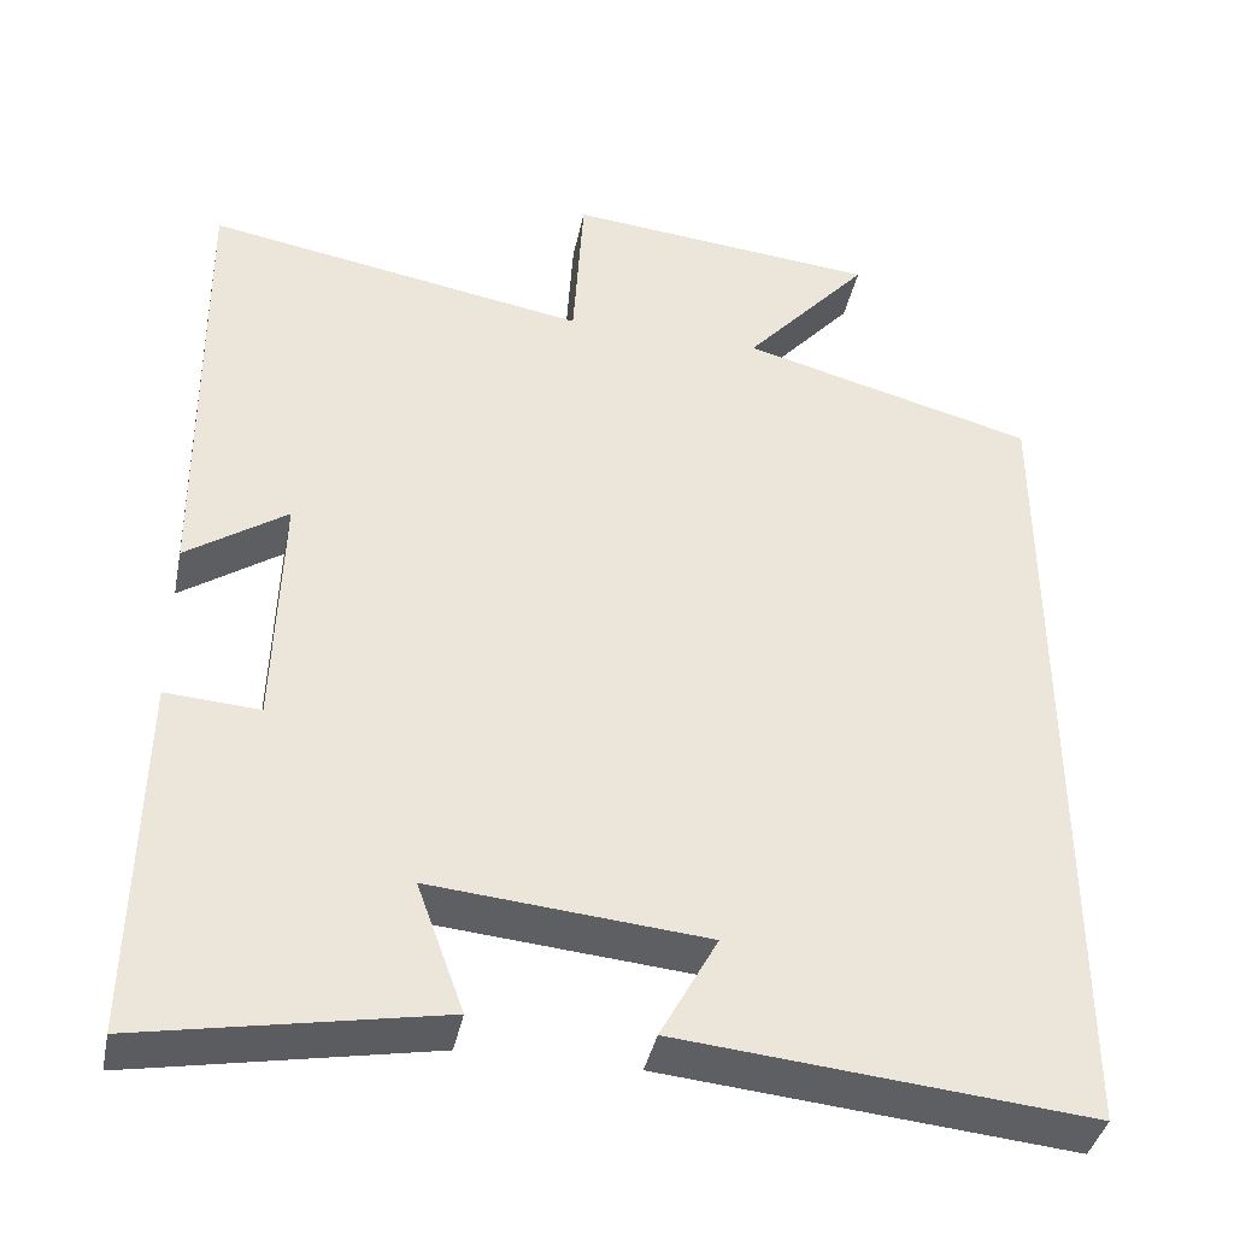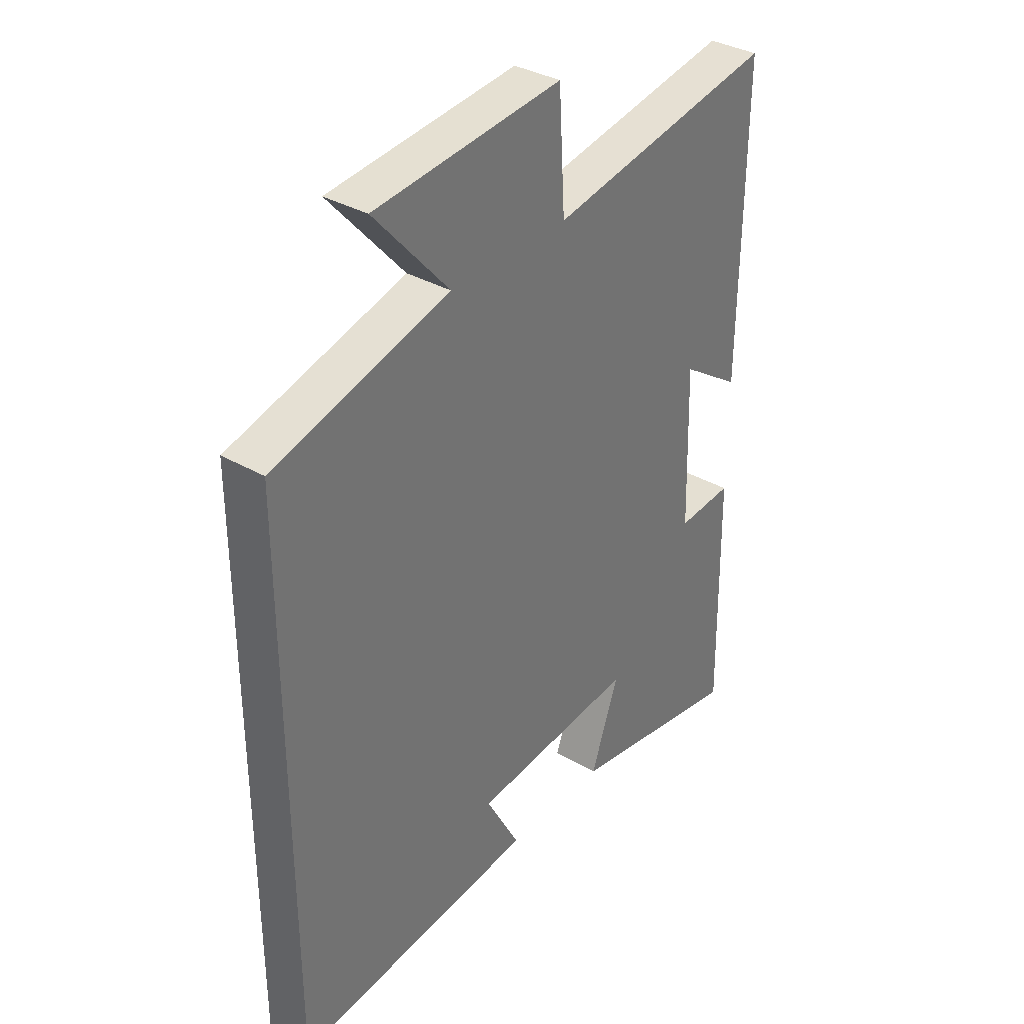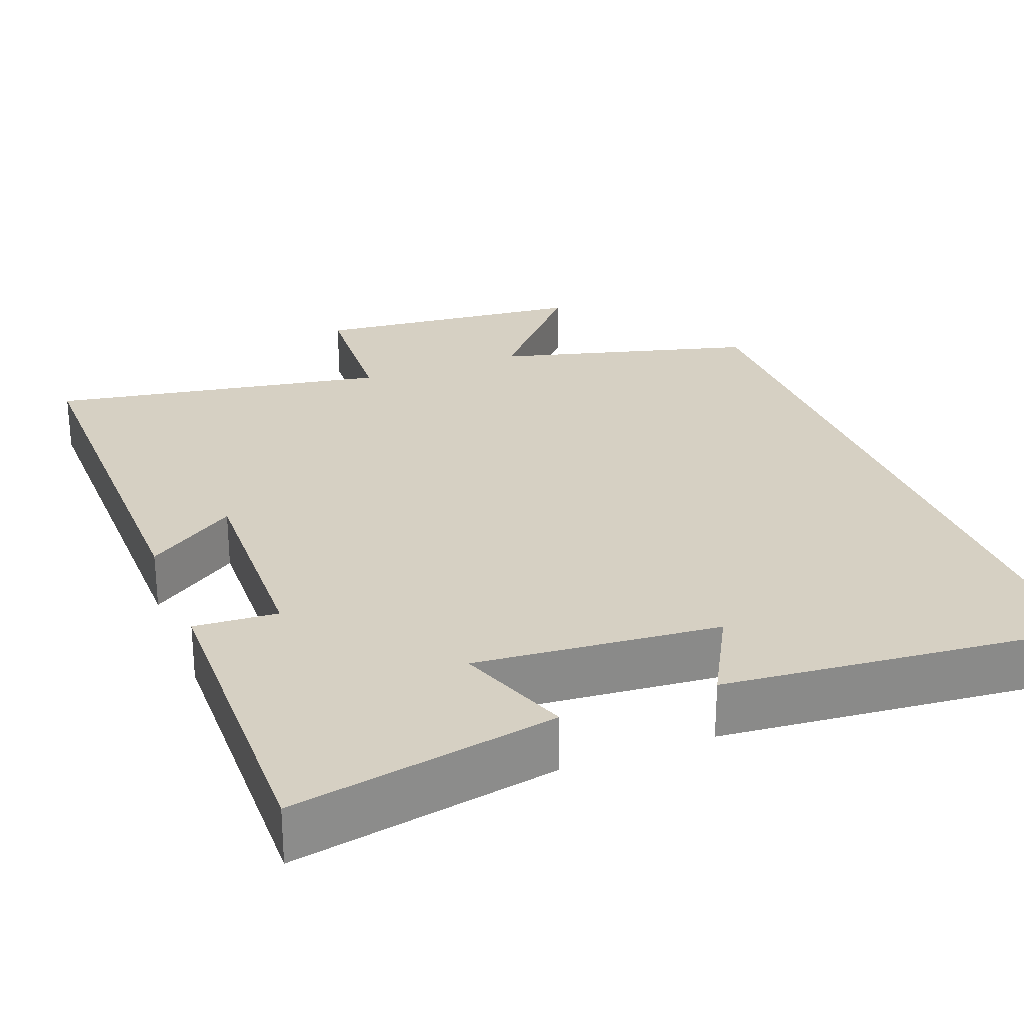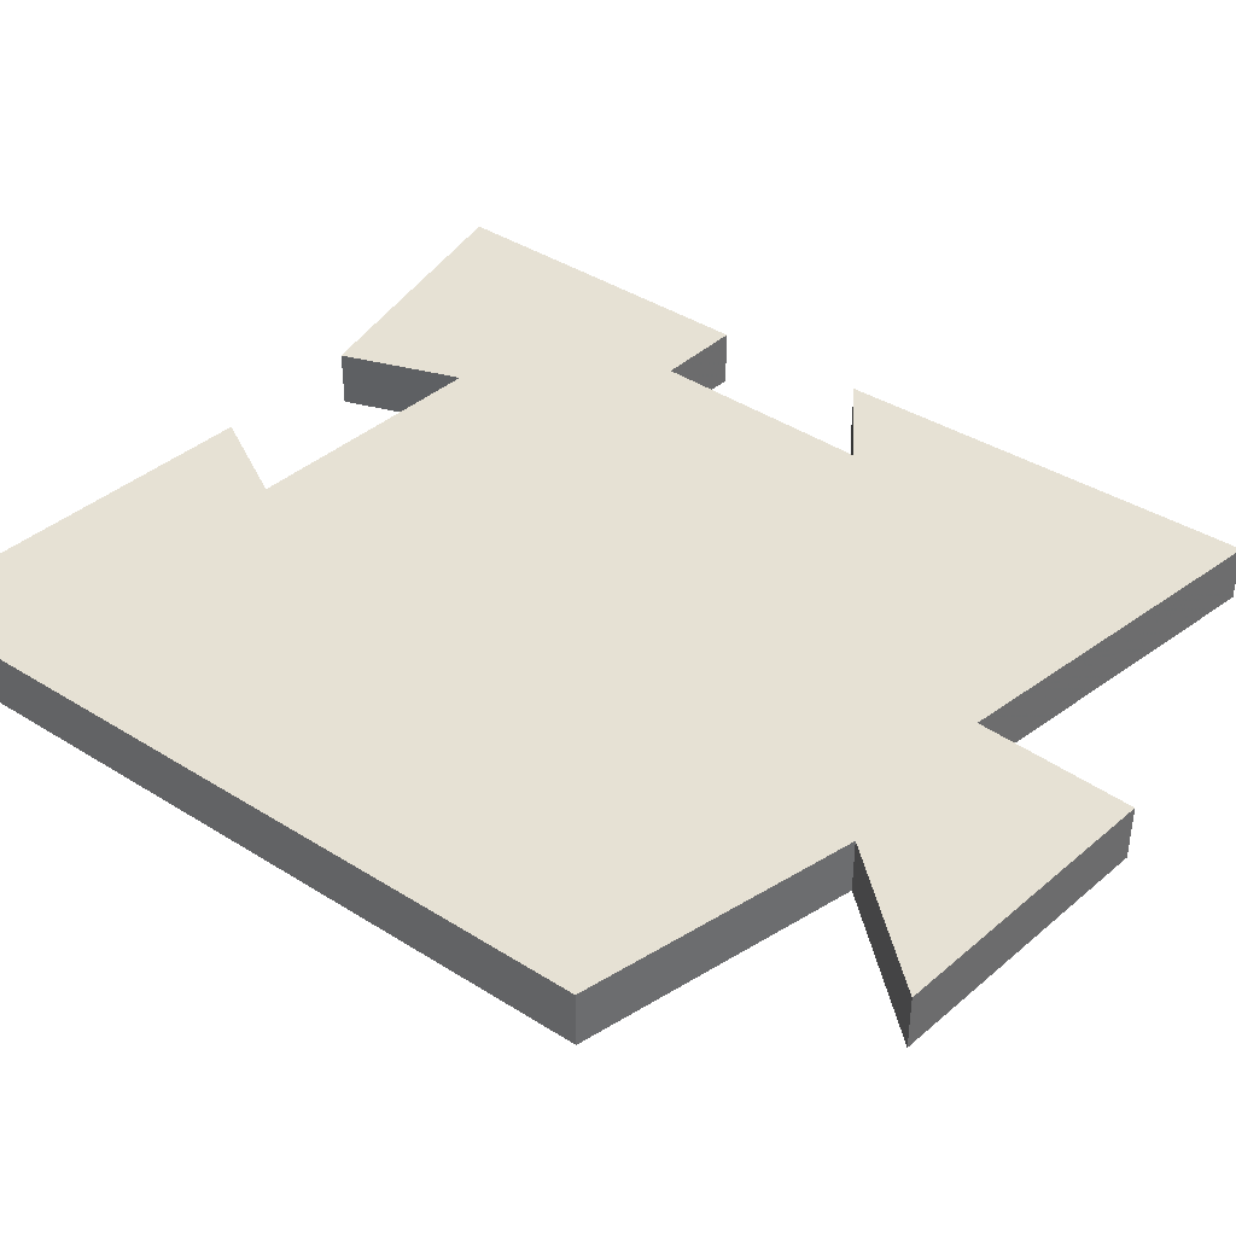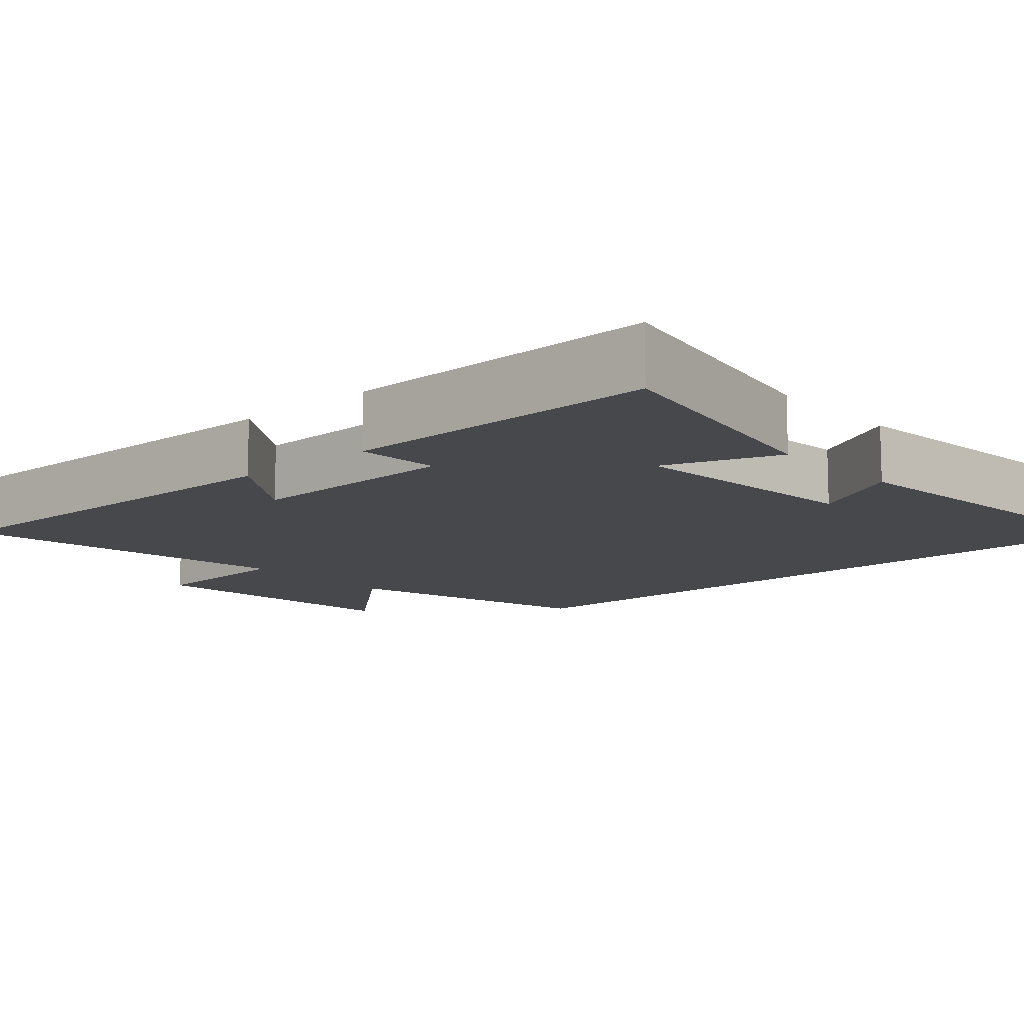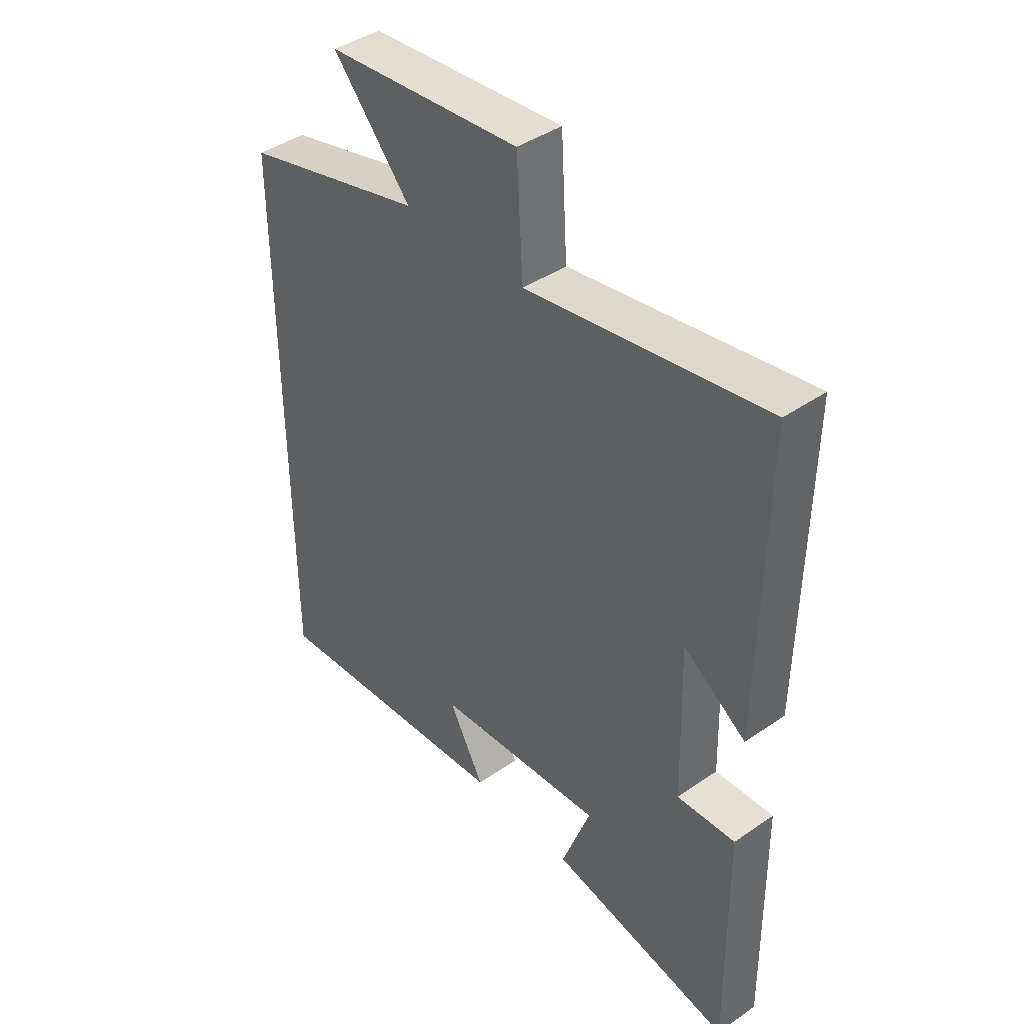
<metadata>
{"format":"obj","ext":"obj","renderer":"f3d","projection":"perspective","resolution":1024,"background":"white","views":[{"elev":-39.8,"azim":168.4,"up":"+Z"},{"elev":35.0,"azim":-52.3,"up":"+Z"},{"elev":26.5,"azim":158.9,"up":"+Y"},{"elev":39.2,"azim":-51.9,"up":"+Y"},{"elev":-11.6,"azim":131.7,"up":"+Y"},{"elev":42.2,"azim":50.3,"up":"+Z"}]}
</metadata>
<code>
v -0.5 0.07 0.41
v -0.162 0.07 0.5
v -0.306 0.07 0.663
v 0.054 0.07 0.697
v 0.066 0.07 0.5
v 0.506 0.07 0.576
v 0.5 0.07 0.046
v 0.384 0.07 0.125
v 0.392 0.07 -0.155
v 0.5 0.07 -0.148
v 0.507 0.07 -0.564
v 0.165 0.07 -0.5
v 0.219 0.07 -0.351
v -0.097 0.07 -0.379
v -0.031 0.07 -0.5
v -0.5 0.07 -0.544
v -0.5 0 0.41
v -0.162 0 0.5
v -0.306 0 0.663
v 0.054 0 0.697
v 0.066 0 0.5
v 0.506 0 0.576
v 0.5 0 0.046
v 0.384 0 0.125
v 0.392 0 -0.155
v 0.5 0 -0.148
v 0.507 0 -0.564
v 0.165 0 -0.5
v 0.219 0 -0.351
v -0.097 0 -0.379
v -0.031 0 -0.5
v -0.5 0 -0.544
f 14 15 16
f 14 16 1 2
f 13 14 2
f 11 12 13
f 10 11 13
f 9 10 13
f 8 9 13 2
f 5 6 7 8
f 5 8 2 3
f 3 4 5
f 32 31 30
f 18 17 32 30
f 18 30 29
f 29 28 27
f 29 27 26
f 29 26 25
f 18 29 25 24
f 24 23 22 21
f 19 18 24 21
f 21 20 19
f 1 17 18 2
f 2 18 19 3
f 3 19 20 4
f 4 20 21 5
f 5 21 22 6
f 6 22 23 7
f 7 23 24 8
f 8 24 25 9
f 9 25 26 10
f 10 26 27 11
f 11 27 28 12
f 12 28 29 13
f 13 29 30 14
f 14 30 31 15
f 15 31 32 16
f 16 32 17 1

</code>
